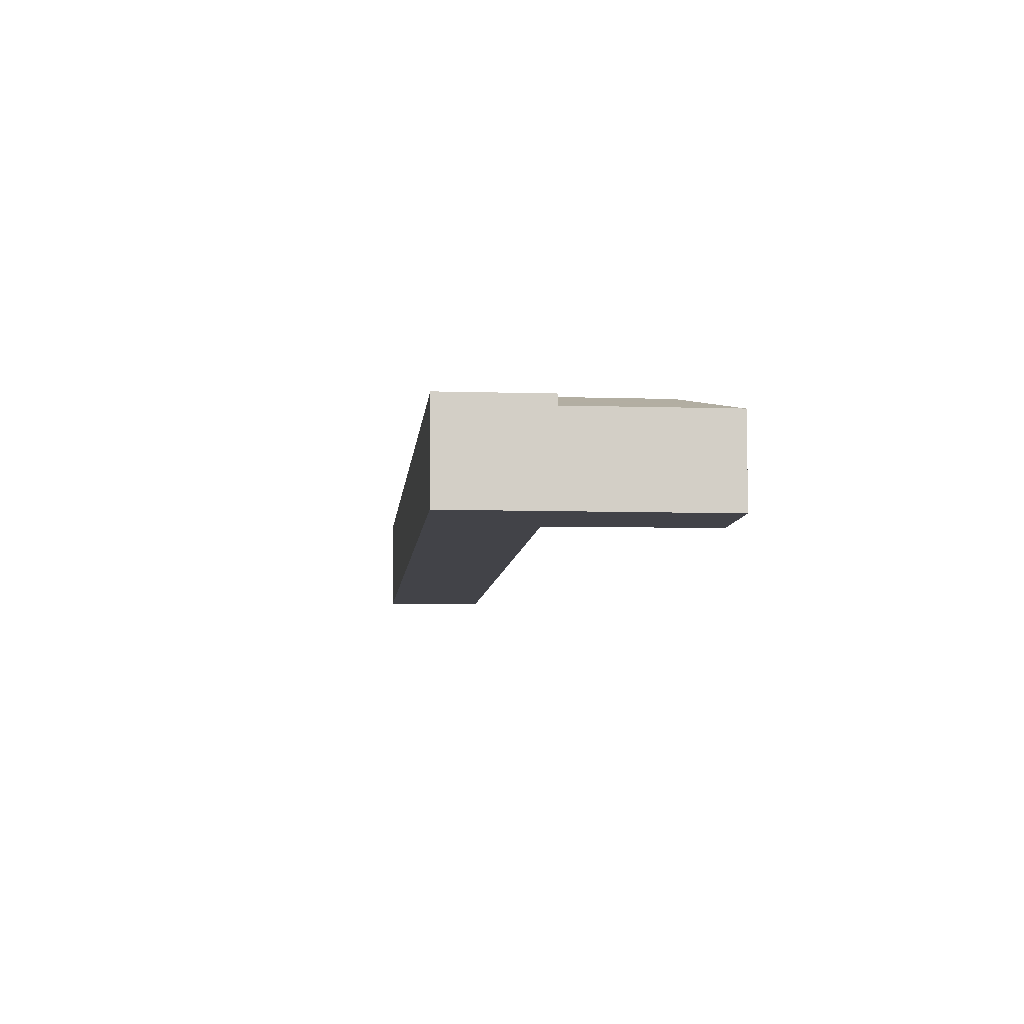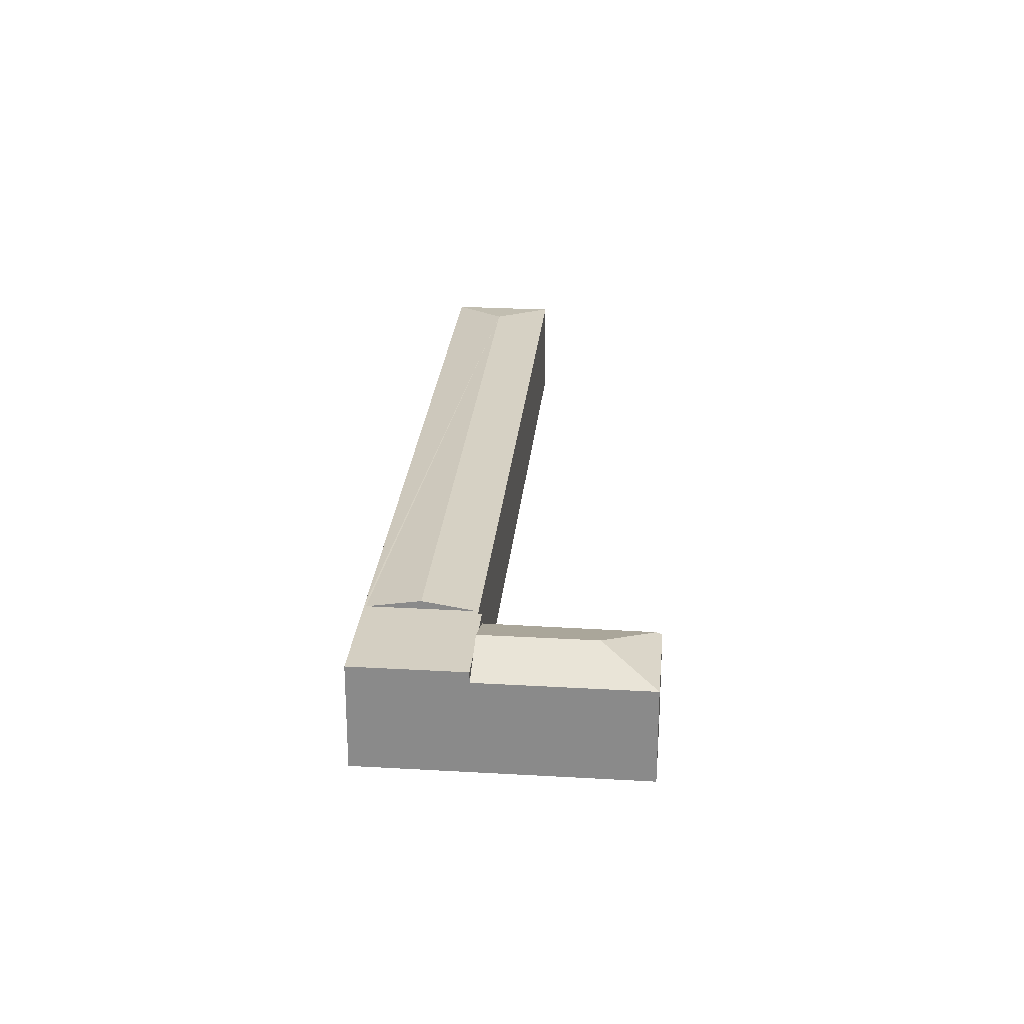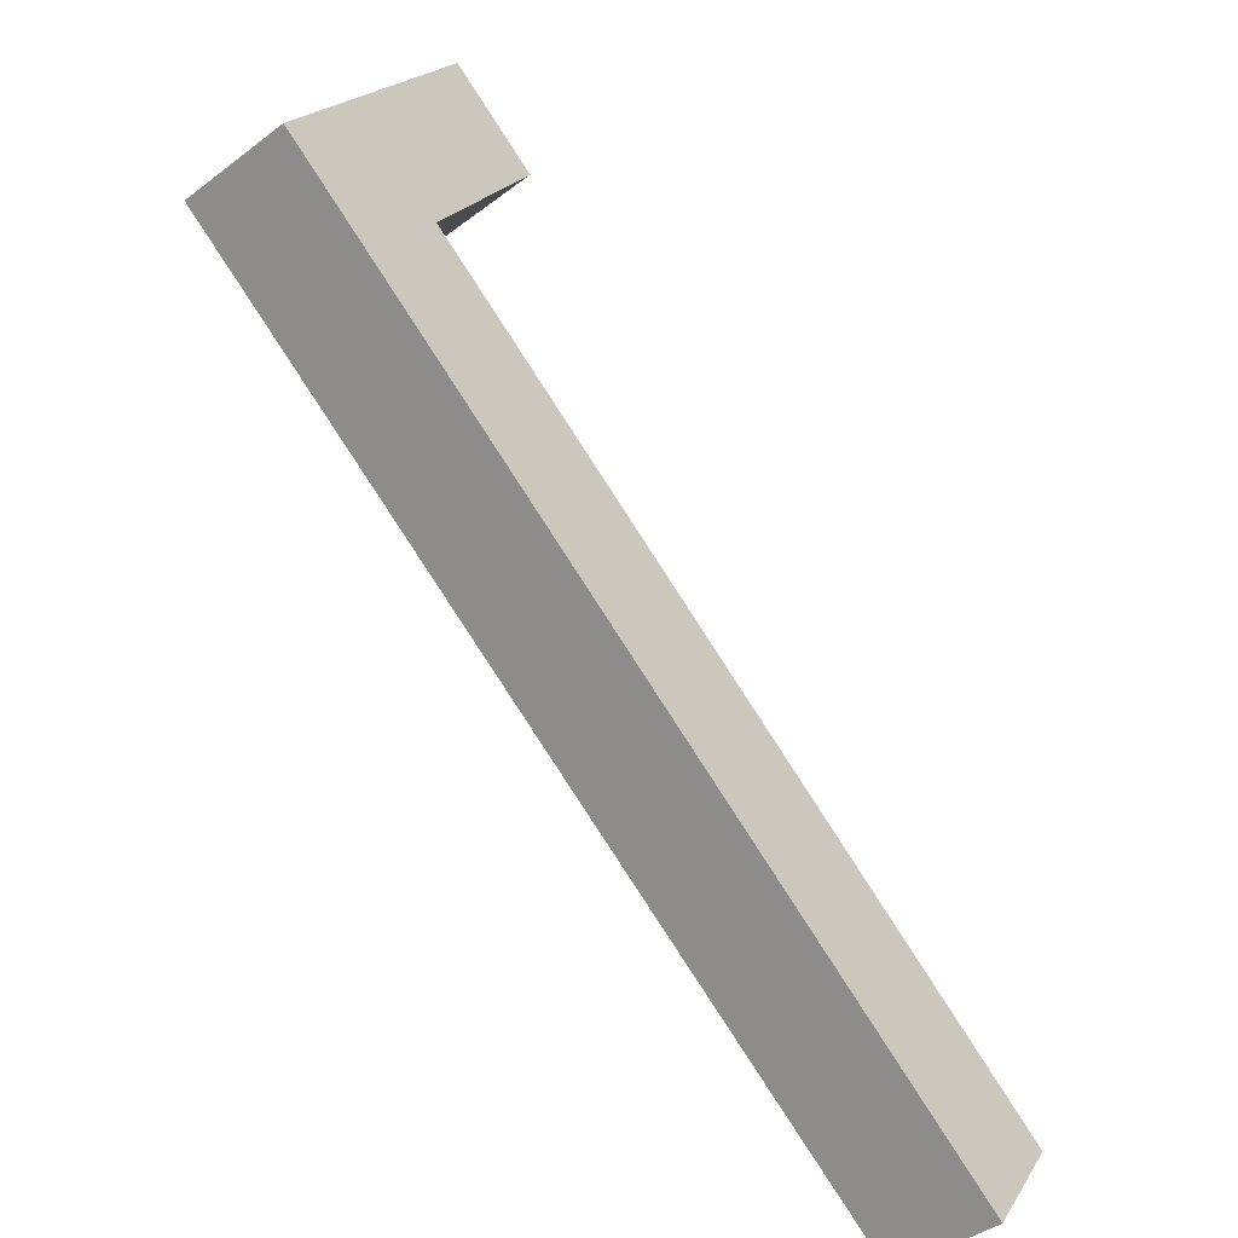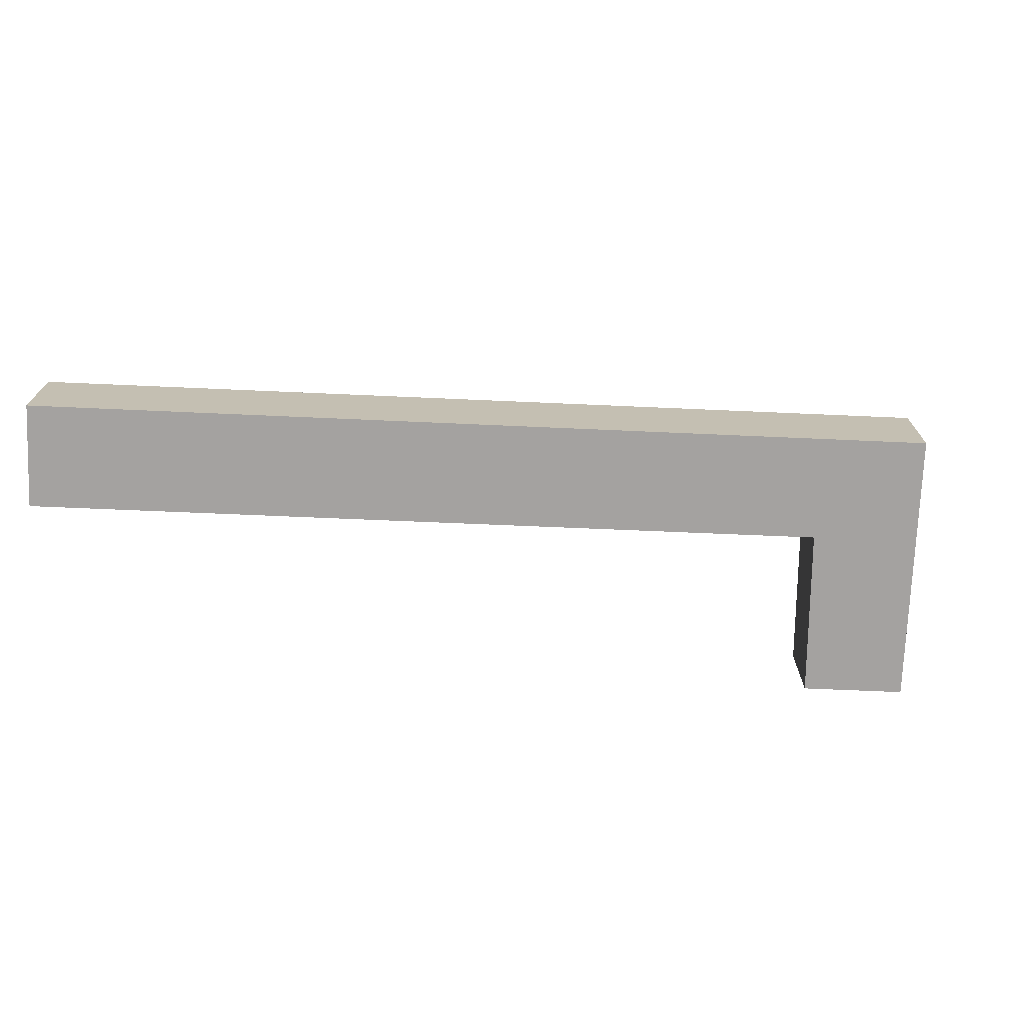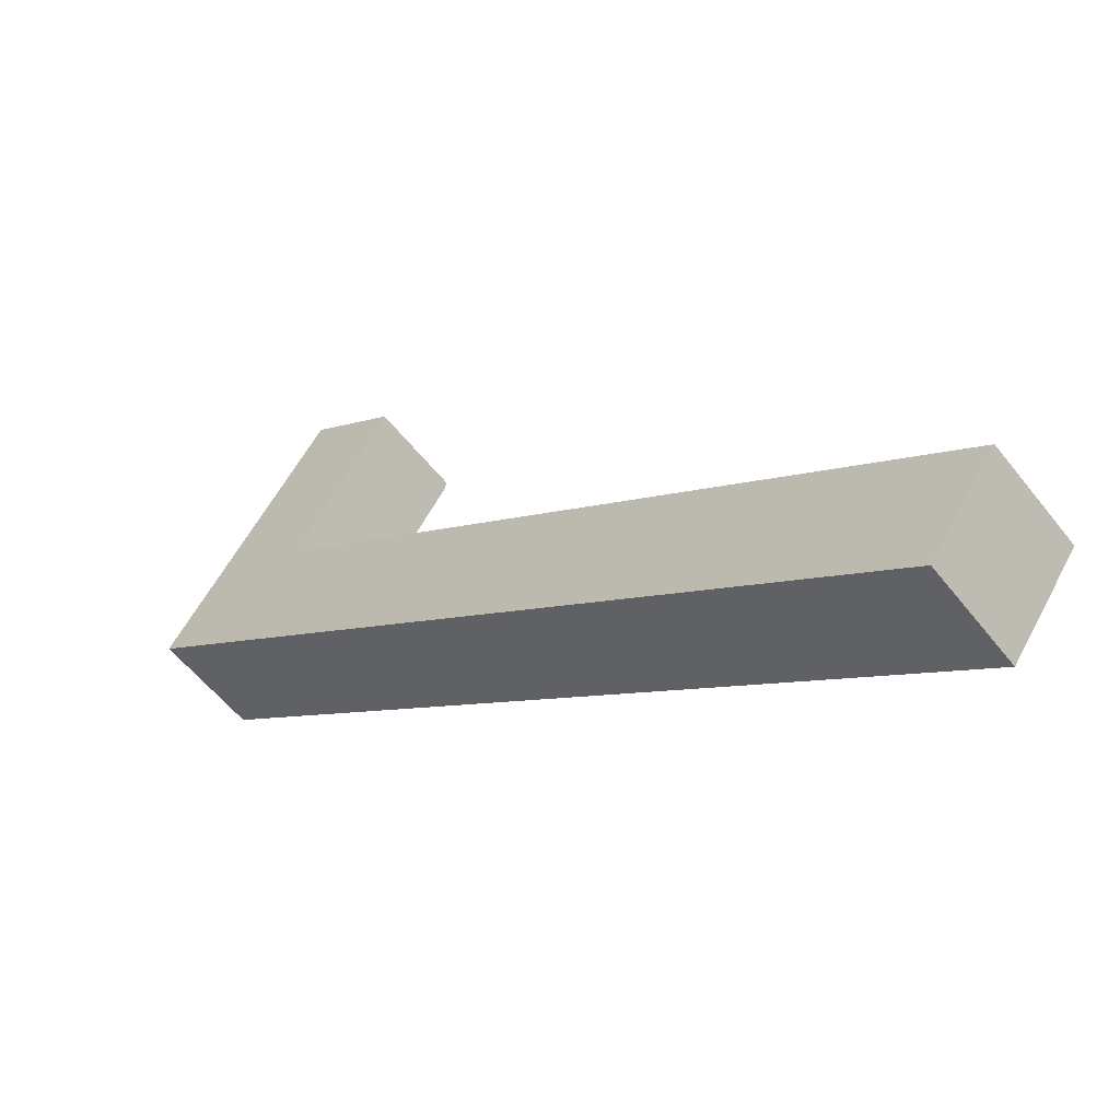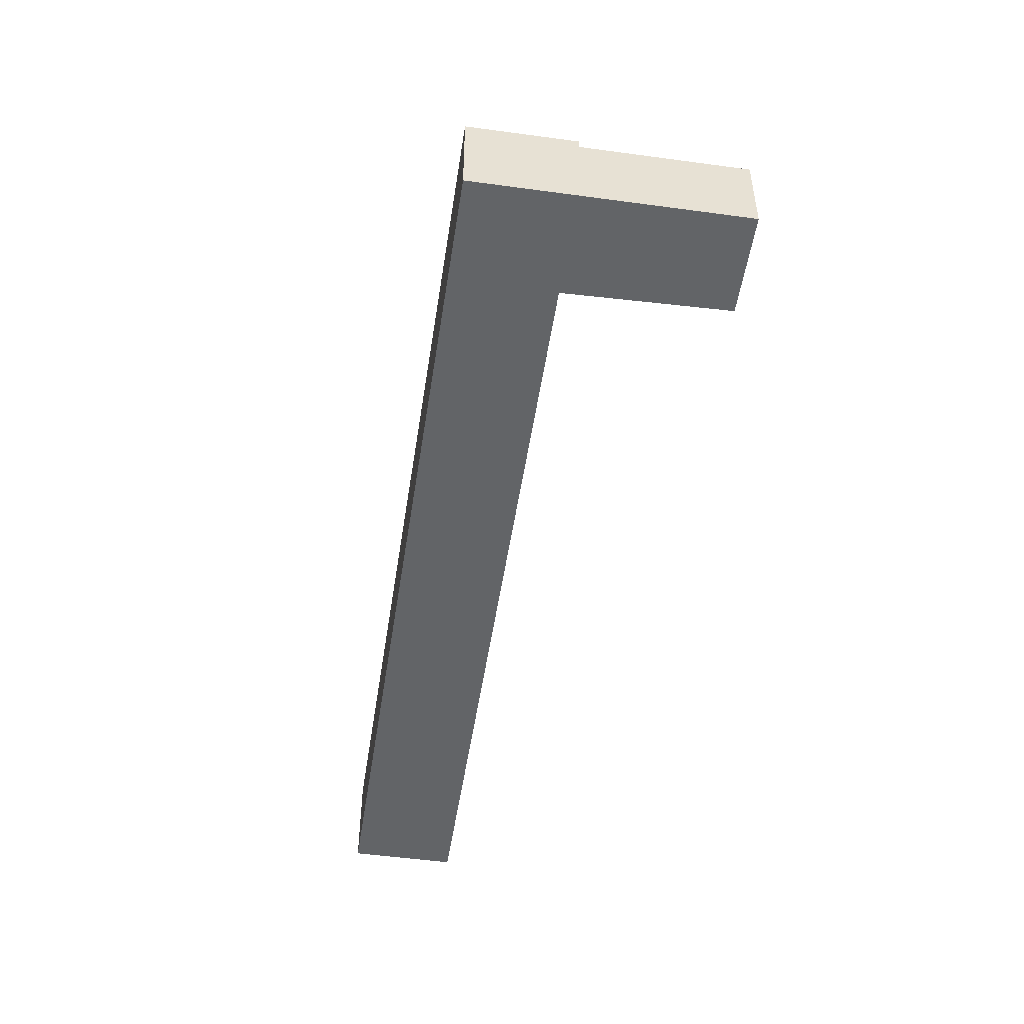
<metadata>
{"format":"obj","ext":"obj","renderer":"f3d","projection":"perspective","resolution":1024,"background":"white","views":[{"elev":-7.6,"azim":-59.7,"up":"+Y"},{"elev":25.7,"azim":-49.3,"up":"+Y"},{"elev":-42.2,"azim":-47.8,"up":"+Z"},{"elev":-72.7,"azim":-146.9,"up":"+Y"},{"elev":-56.0,"azim":37.4,"up":"+Z"},{"elev":-51.1,"azim":-63.1,"up":"+Y"}]}
</metadata>
<code>
v  25.86 3.254 -14.3
v  4.82 3.266 0.669
v  4.844 3.266 0.702
v  2.855 3.266 2.266
v  0 3.266 2e-16
v  2.028 3.266 2.857
v  3.428 3.266 1.855
v  4.002 3.266 1.445
v  4.787 3.266 0.883
v  4.723 3.266 0.788
v  3.867 3.266 -0.675
v  2.913 3.266 -2.018
v  2.882 3.266 -2.062
v  23.48 3.519 -14.71
v  25.85 3.258 -14.31
v  23.88 3.258 -17.09
v  3.867 3.519 -0.675
v  23.88 1.046e-15 -17.09
v  2.882 1.263e-16 -2.062
v  0 0 0
v  2.028 -1.749e-16 2.857
v  2.855 -1.388e-16 2.266
v  4.002 -8.848e-17 1.445
v  4.787 -5.407e-17 0.883
v  3.428 -1.136e-16 1.855
v  4.723 -4.825e-17 0.788
v  25.86 8.754e-16 -14.3
v  4.844 -4.299e-17 0.702
v  25.85 8.765e-16 -14.31
v  5.077 2.931 7.153
v  2.028 2.931 2.857
v  3.428 3.499 1.855
v  5.482 3.499 4.748
v  7.729 2.931 5.259
v  7.628 2.991 5.109
v  4.787 2.948 0.883
v  5.077 -4.38e-16 7.153
v  7.729 -3.22e-16 5.259
v  7.628 -3.128e-16 5.109
g defaultobject
f 1 2 3
f 4 5 6
f 5 4 7
f 5 7 8
f 5 8 9
f 5 9 10
f 5 10 3
f 5 3 2
f 5 2 11
f 5 11 12
f 5 12 13
f 13 12 14
f 2 1 15
f 14 15 16
f 14 2 15
f 2 14 17
f 16 13 14
f 17 14 12
f 11 17 12
f 17 11 2
f 18 13 16
f 13 18 19
f 13 19 5
f 5 19 20
f 20 6 5
f 6 20 21
f 21 4 6
f 4 21 7
f 7 21 8
f 8 21 9
f 9 21 22
f 9 22 23
f 9 23 24
f 23 22 25
f 26 3 10
f 3 26 1
f 1 26 27
f 27 26 28
f 24 10 9
f 10 24 26
f 29 16 15
f 16 29 18
f 1 29 15
f 29 1 27
f 29 19 18
f 19 29 20
f 20 29 26
f 20 26 21
f 26 29 27
f 26 27 28
f 21 26 25
f 25 26 24
f 25 24 23
f 21 25 22
f 30 4 31
f 4 30 32
f 32 30 33
f 34 33 30
f 33 34 35
f 8 35 36
f 35 8 33
f 33 8 32
f 8 4 32
f 4 8 36
f 4 36 31
f 31 36 24
f 31 24 21
f 21 24 23
f 21 23 25
f 21 25 22
f 21 30 31
f 30 21 37
f 37 34 30
f 34 37 38
f 34 36 35
f 36 34 38
f 36 38 24
f 24 38 39
f 22 37 21
f 37 22 25
f 37 25 23
f 37 23 24
f 37 24 39
f 37 39 38

</code>
